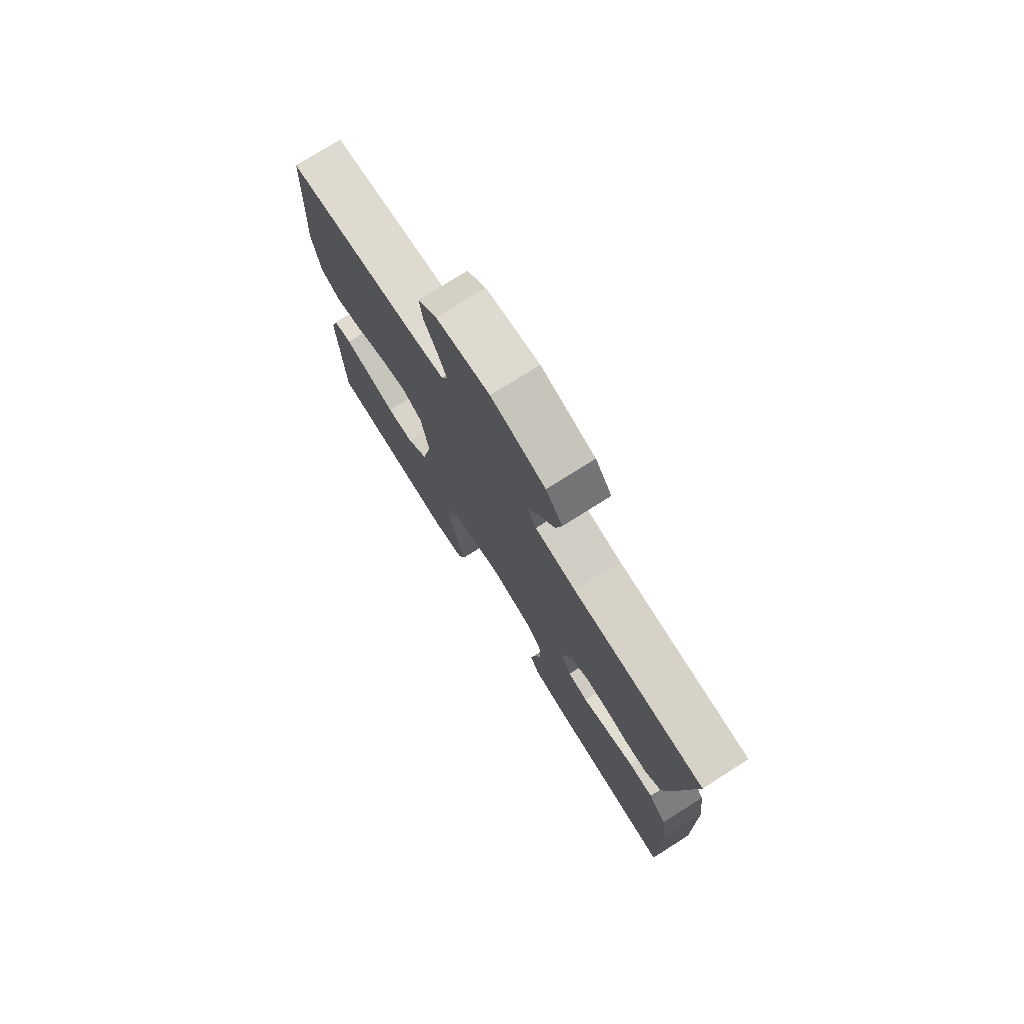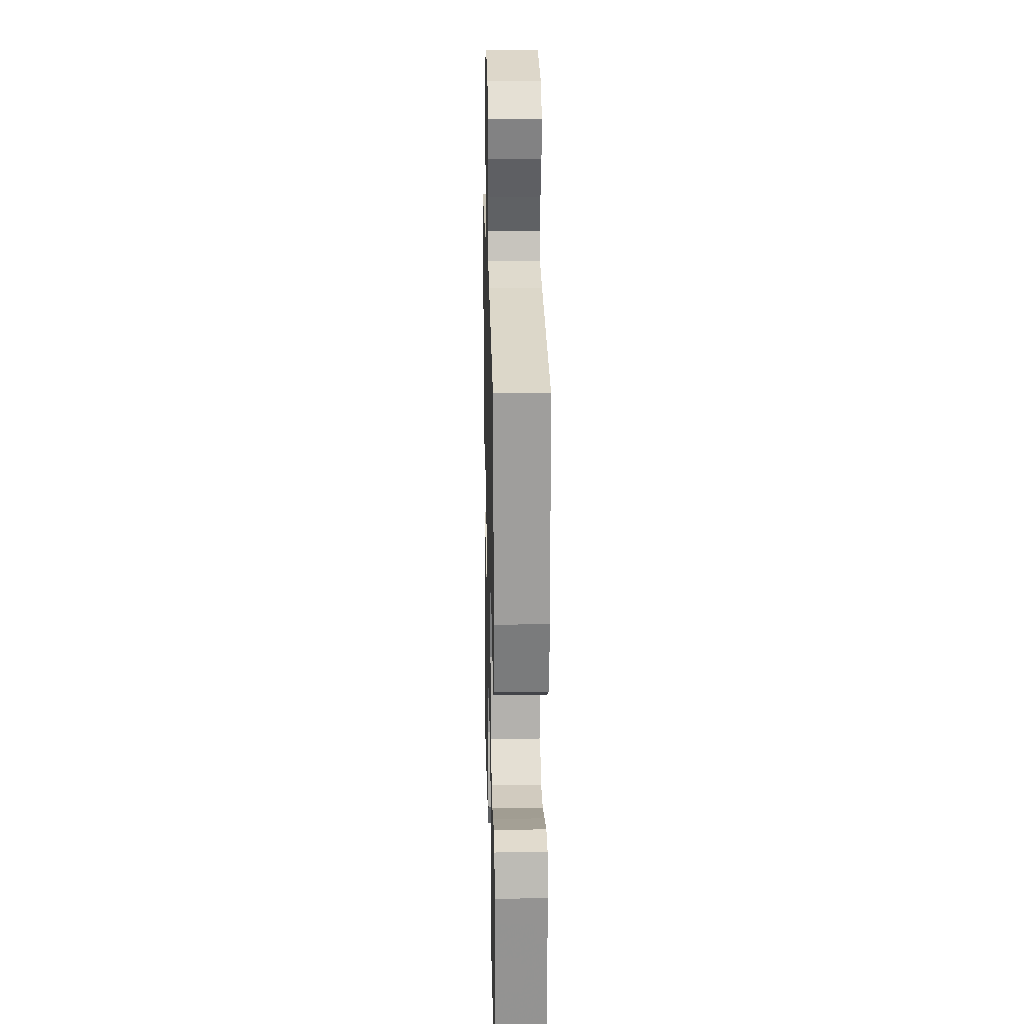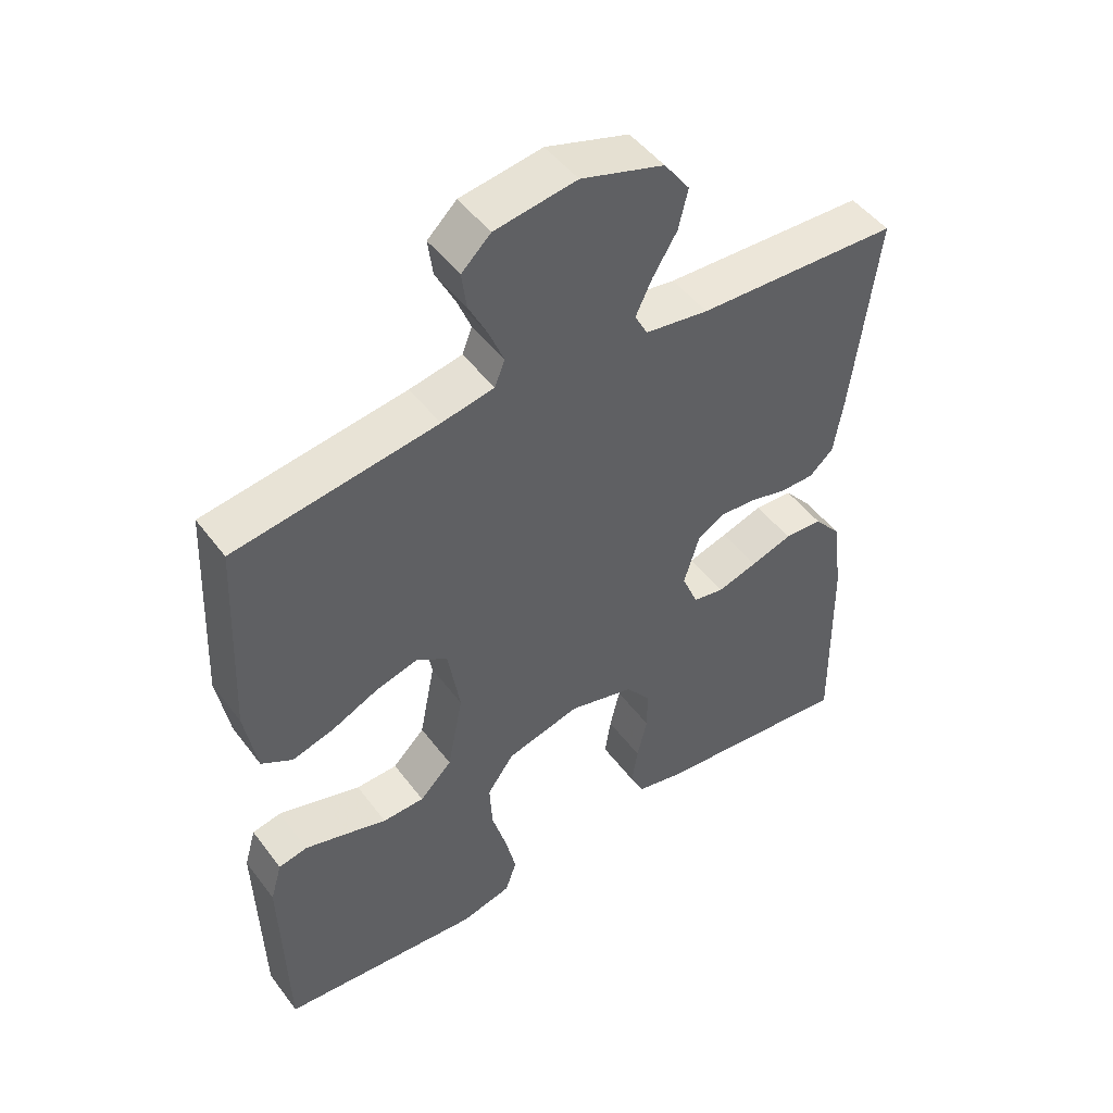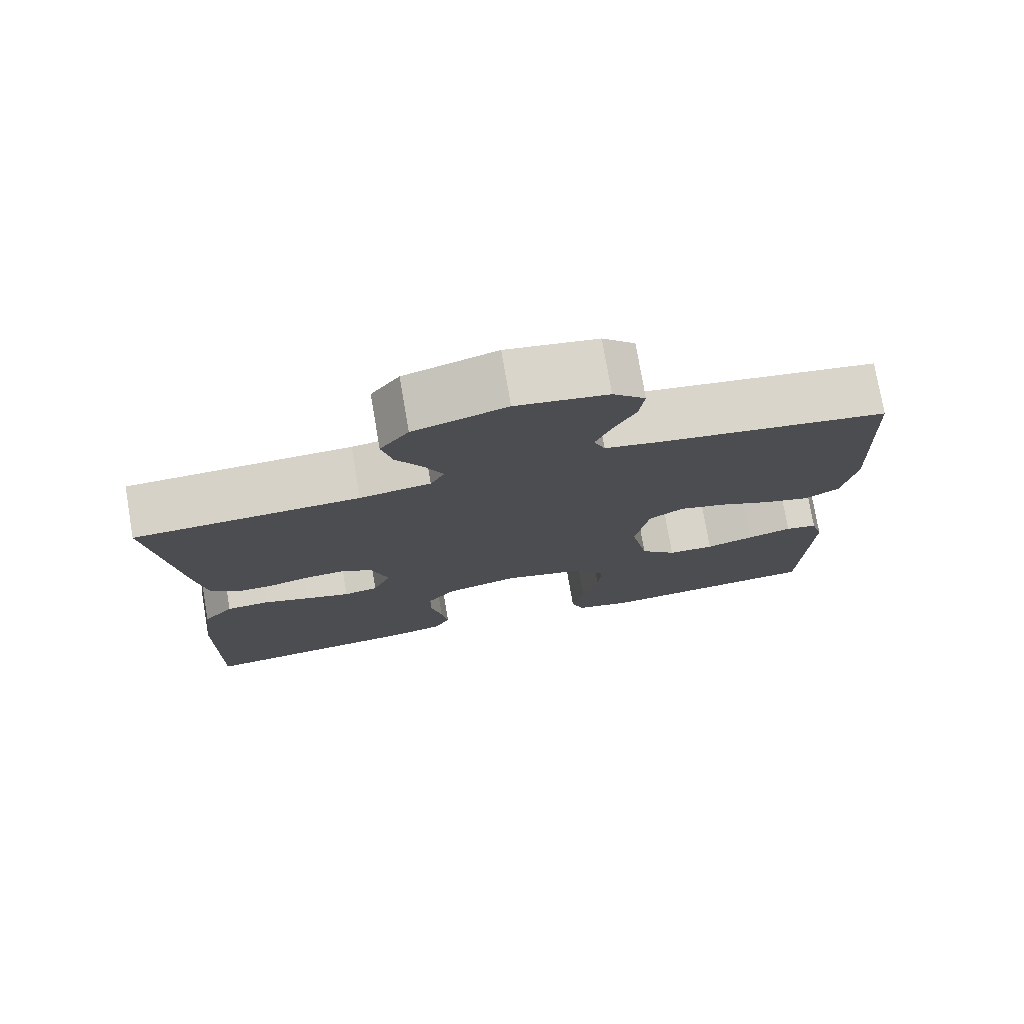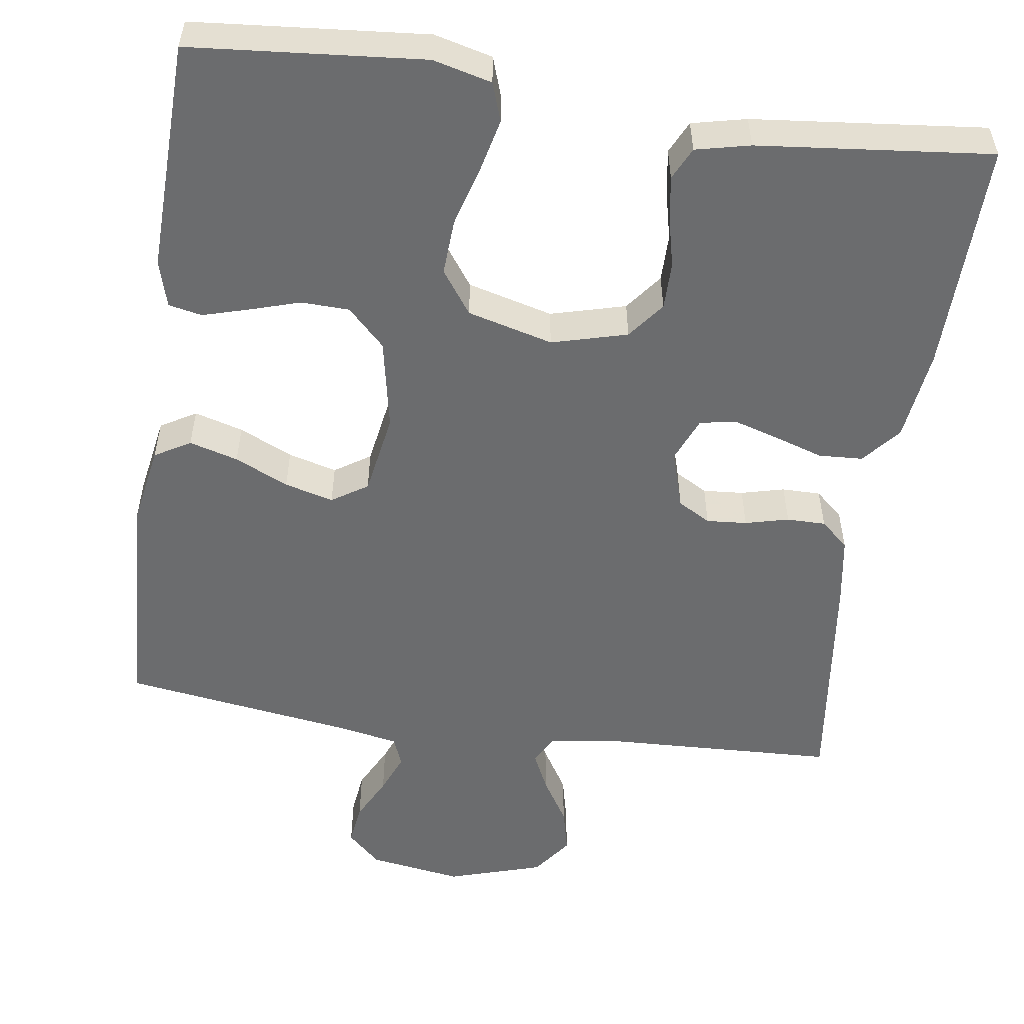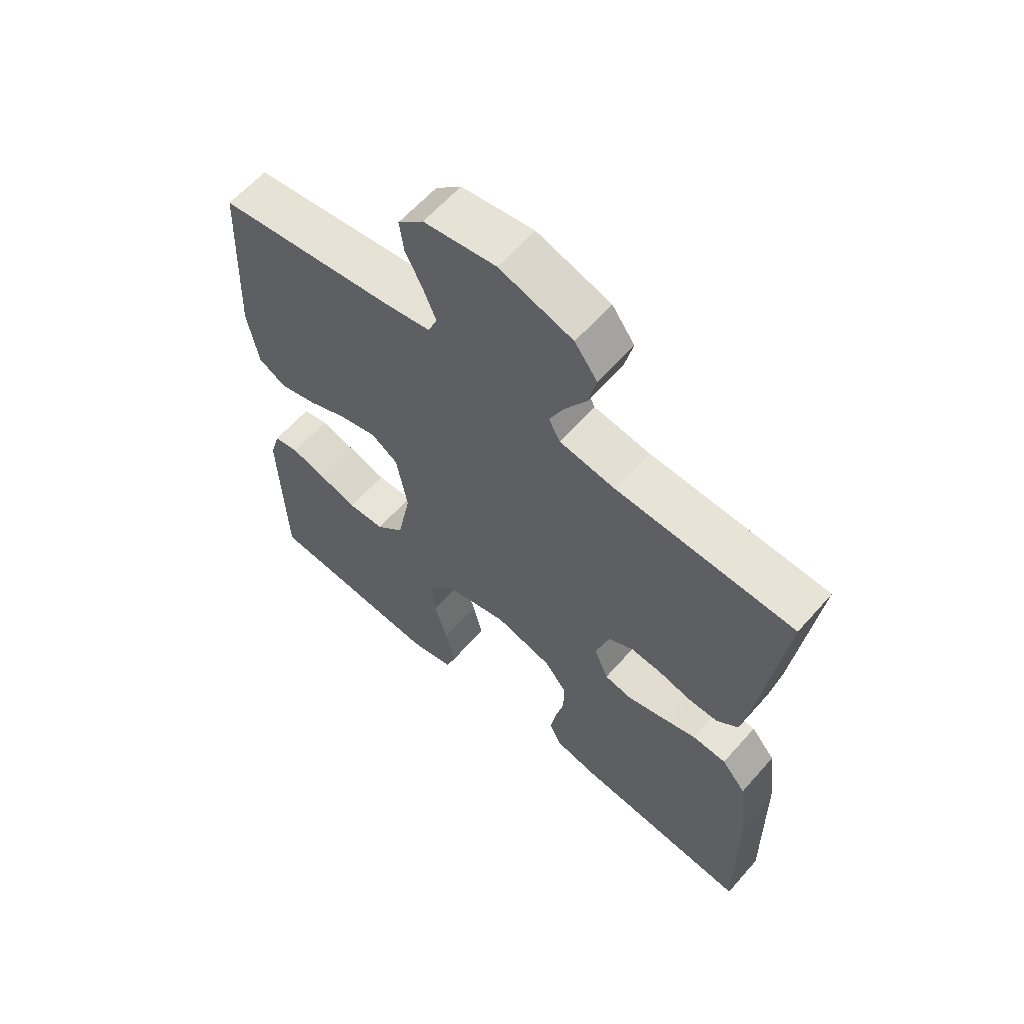
<metadata>
{"format":"obj","ext":"obj","renderer":"f3d","projection":"perspective","resolution":1024,"background":"white","views":[{"elev":76.2,"azim":-122.3,"up":"+Z"},{"elev":21.9,"azim":88.6,"up":"+Z"},{"elev":48.4,"azim":144.8,"up":"+Z"},{"elev":76.4,"azim":-9.7,"up":"+Z"},{"elev":-53.6,"azim":171.8,"up":"+Y"},{"elev":61.6,"azim":-138.7,"up":"+Z"}]}
</metadata>
<code>
v 0.5 0.07 0.5
v 0.514 0.07 0.2
v 0.496 0.07 0.097
v 0.45 0.07 0.07
v 0.387 0.07 0.088
v 0.318 0.07 0.12
v 0.255 0.07 0.137
v 0.209 0.07 0.107
v 0.191 0.07 0
v 0.214 0.07 -0.118
v 0.262 0.07 -0.166
v 0.324 0.07 -0.168
v 0.389 0.07 -0.148
v 0.448 0.07 -0.131
v 0.491 0.07 -0.14
v 0.508 0.07 -0.2
v 0.5 0.07 -0.5
v 0.2 0.07 -0.526
v 0.125 0.07 -0.507
v 0.108 0.07 -0.457
v 0.124 0.07 -0.388
v 0.146 0.07 -0.311
v 0.15 0.07 -0.239
v 0.11 0.07 -0.183
v 0 0.07 -0.154
v -0.097 0.07 -0.18
v -0.134 0.07 -0.228
v -0.134 0.07 -0.289
v -0.119 0.07 -0.353
v -0.11 0.07 -0.411
v -0.13 0.07 -0.453
v -0.2 0.07 -0.469
v -0.5 0.07 -0.5
v -0.495 0.07 -0.2
v -0.48 0.07 -0.081
v -0.439 0.07 -0.032
v -0.382 0.07 -0.029
v -0.32 0.07 -0.049
v -0.26 0.07 -0.067
v -0.214 0.07 -0.058
v -0.19 0.07 0
v -0.213 0.07 0.075
v -0.255 0.07 0.099
v -0.307 0.07 0.095
v -0.363 0.07 0.081
v -0.413 0.07 0.081
v -0.449 0.07 0.113
v -0.463 0.07 0.2
v -0.5 0.07 0.5
v -0.2 0.07 0.512
v -0.106 0.07 0.526
v -0.087 0.07 0.562
v -0.111 0.07 0.613
v -0.147 0.07 0.672
v -0.161 0.07 0.731
v -0.123 0.07 0.783
v 0 0.07 0.821
v 0.121 0.07 0.802
v 0.164 0.07 0.761
v 0.157 0.07 0.707
v 0.128 0.07 0.649
v 0.107 0.07 0.597
v 0.122 0.07 0.559
v 0.2 0.07 0.544
v 0.5 0 0.5
v 0.514 0 0.2
v 0.496 0 0.097
v 0.45 0 0.07
v 0.387 0 0.088
v 0.318 0 0.12
v 0.255 0 0.137
v 0.209 0 0.107
v 0.191 0 0
v 0.214 0 -0.118
v 0.262 0 -0.166
v 0.324 0 -0.168
v 0.389 0 -0.148
v 0.448 0 -0.131
v 0.491 0 -0.14
v 0.508 0 -0.2
v 0.5 0 -0.5
v 0.2 0 -0.526
v 0.125 0 -0.507
v 0.108 0 -0.457
v 0.124 0 -0.388
v 0.146 0 -0.311
v 0.15 0 -0.239
v 0.11 0 -0.183
v 0 0 -0.154
v -0.097 0 -0.18
v -0.134 0 -0.228
v -0.134 0 -0.289
v -0.119 0 -0.353
v -0.11 0 -0.411
v -0.13 0 -0.453
v -0.2 0 -0.469
v -0.5 0 -0.5
v -0.495 0 -0.2
v -0.48 0 -0.081
v -0.439 0 -0.032
v -0.382 0 -0.029
v -0.32 0 -0.049
v -0.26 0 -0.067
v -0.214 0 -0.058
v -0.19 0 0
v -0.213 0 0.075
v -0.255 0 0.099
v -0.307 0 0.095
v -0.363 0 0.081
v -0.413 0 0.081
v -0.449 0 0.113
v -0.463 0 0.2
v -0.5 0 0.5
v -0.2 0 0.512
v -0.106 0 0.526
v -0.087 0 0.562
v -0.111 0 0.613
v -0.147 0 0.672
v -0.161 0 0.731
v -0.123 0 0.783
v 0 0 0.821
v 0.121 0 0.802
v 0.164 0 0.761
v 0.157 0 0.707
v 0.128 0 0.649
v 0.107 0 0.597
v 0.122 0 0.559
v 0.2 0 0.544
f 59 60 61
f 58 59 61
f 57 58 61
f 56 57 61
f 55 56 61
f 54 55 61
f 53 54 61
f 52 53 61 62
f 51 52 62 63
f 48 49 50
f 47 48 50
f 46 47 50
f 45 46 50
f 44 45 50
f 51 63 64
f 50 51 64
f 44 50 64
f 43 44 64
f 36 37 38
f 35 36 38
f 34 35 38
f 33 34 38
f 32 33 38
f 31 32 38
f 30 31 38
f 29 30 38
f 28 29 38
f 27 28 38 39
f 26 27 39 40
f 20 21 22
f 19 20 22
f 18 19 22
f 17 18 22
f 16 17 22
f 15 16 22
f 14 15 22
f 13 14 22
f 12 13 22
f 11 12 22 23
f 10 11 23 24
f 4 5 6
f 3 4 6
f 2 3 6
f 1 2 6
f 64 1 6
f 64 6 7
f 64 7 8
f 43 64 8
f 42 43 8
f 41 42 8 9
f 40 41 9
f 26 40 9
f 25 26 9
f 9 10 24 25
f 125 124 123
f 125 123 122
f 125 122 121
f 125 121 120
f 125 120 119
f 125 119 118
f 125 118 117
f 126 125 117 116
f 127 126 116 115
f 114 113 112
f 114 112 111
f 114 111 110
f 114 110 109
f 114 109 108
f 128 127 115
f 128 115 114
f 128 114 108
f 128 108 107
f 102 101 100
f 102 100 99
f 102 99 98
f 102 98 97
f 102 97 96
f 102 96 95
f 102 95 94
f 102 94 93
f 102 93 92
f 103 102 92 91
f 104 103 91 90
f 86 85 84
f 86 84 83
f 86 83 82
f 86 82 81
f 86 81 80
f 86 80 79
f 86 79 78
f 86 78 77
f 86 77 76
f 87 86 76 75
f 88 87 75 74
f 70 69 68
f 70 68 67
f 70 67 66
f 70 66 65
f 70 65 128
f 71 70 128
f 72 71 128
f 72 128 107
f 72 107 106
f 73 72 106 105
f 73 105 104
f 73 104 90
f 73 90 89
f 89 88 74 73
f 1 65 66 2
f 2 66 67 3
f 3 67 68 4
f 4 68 69 5
f 5 69 70 6
f 6 70 71 7
f 7 71 72 8
f 8 72 73 9
f 9 73 74 10
f 10 74 75 11
f 11 75 76 12
f 12 76 77 13
f 13 77 78 14
f 14 78 79 15
f 15 79 80 16
f 16 80 81 17
f 17 81 82 18
f 18 82 83 19
f 19 83 84 20
f 20 84 85 21
f 21 85 86 22
f 22 86 87 23
f 23 87 88 24
f 24 88 89 25
f 25 89 90 26
f 26 90 91 27
f 27 91 92 28
f 28 92 93 29
f 29 93 94 30
f 30 94 95 31
f 31 95 96 32
f 32 96 97 33
f 33 97 98 34
f 34 98 99 35
f 35 99 100 36
f 36 100 101 37
f 37 101 102 38
f 38 102 103 39
f 39 103 104 40
f 40 104 105 41
f 41 105 106 42
f 42 106 107 43
f 43 107 108 44
f 44 108 109 45
f 45 109 110 46
f 46 110 111 47
f 47 111 112 48
f 48 112 113 49
f 49 113 114 50
f 50 114 115 51
f 51 115 116 52
f 52 116 117 53
f 53 117 118 54
f 54 118 119 55
f 55 119 120 56
f 56 120 121 57
f 57 121 122 58
f 58 122 123 59
f 59 123 124 60
f 60 124 125 61
f 61 125 126 62
f 62 126 127 63
f 63 127 128 64
f 64 128 65 1

</code>
